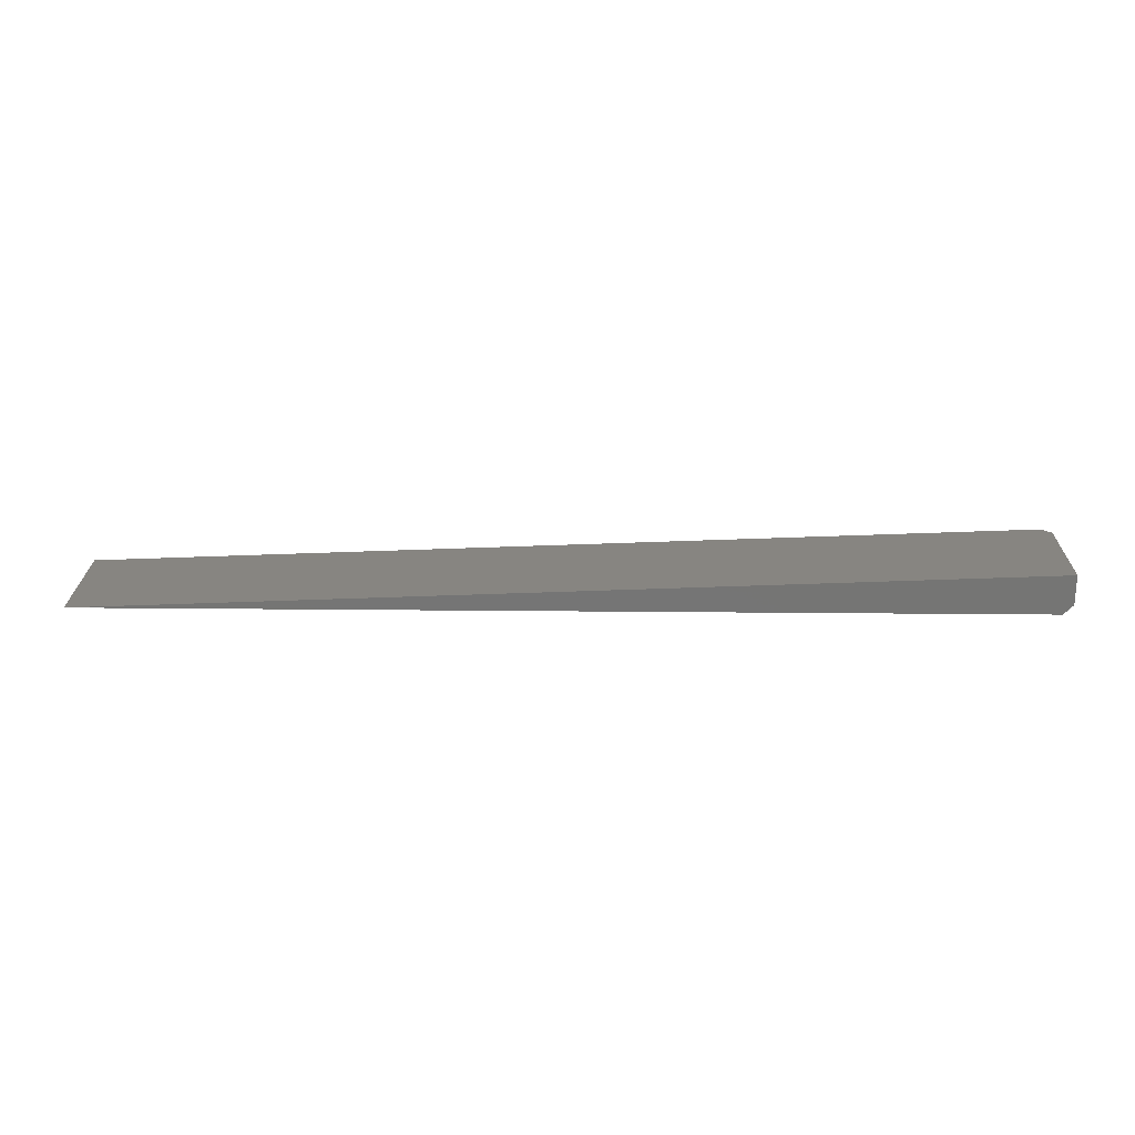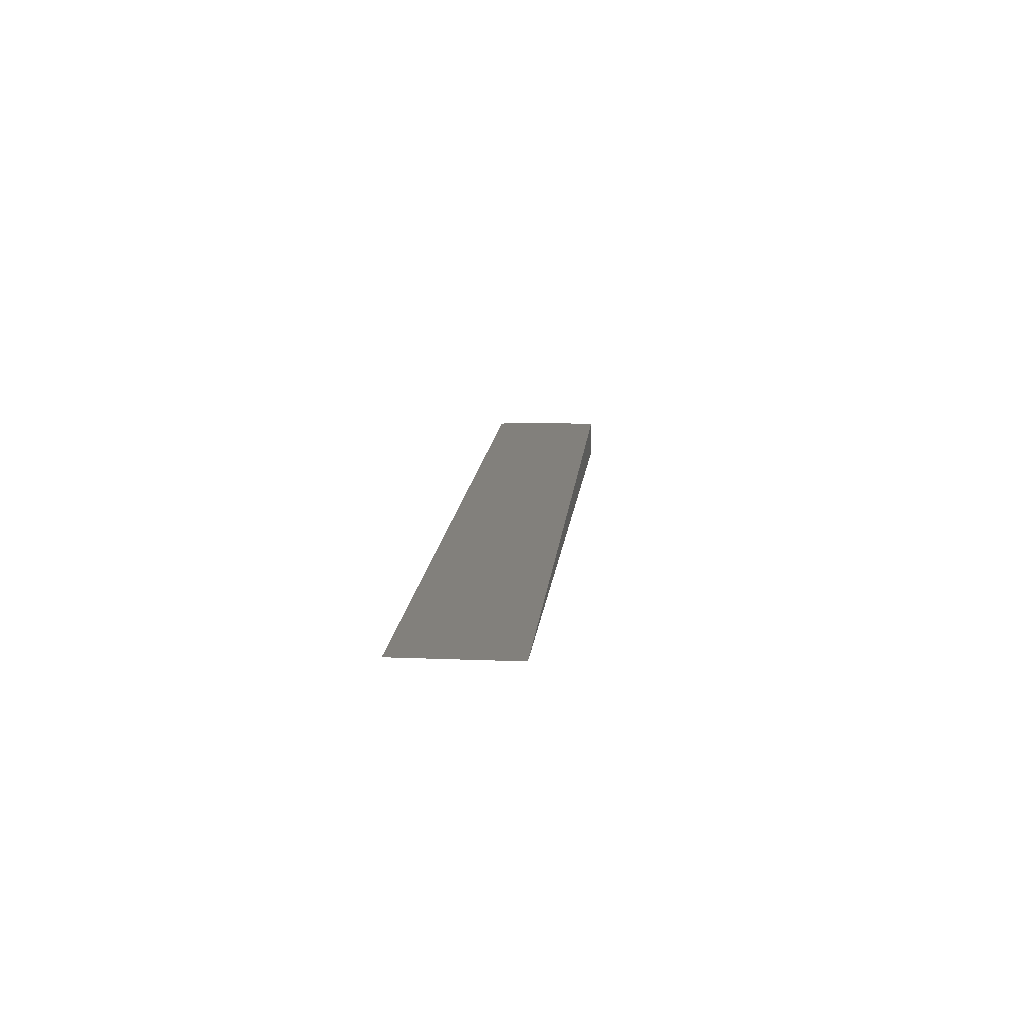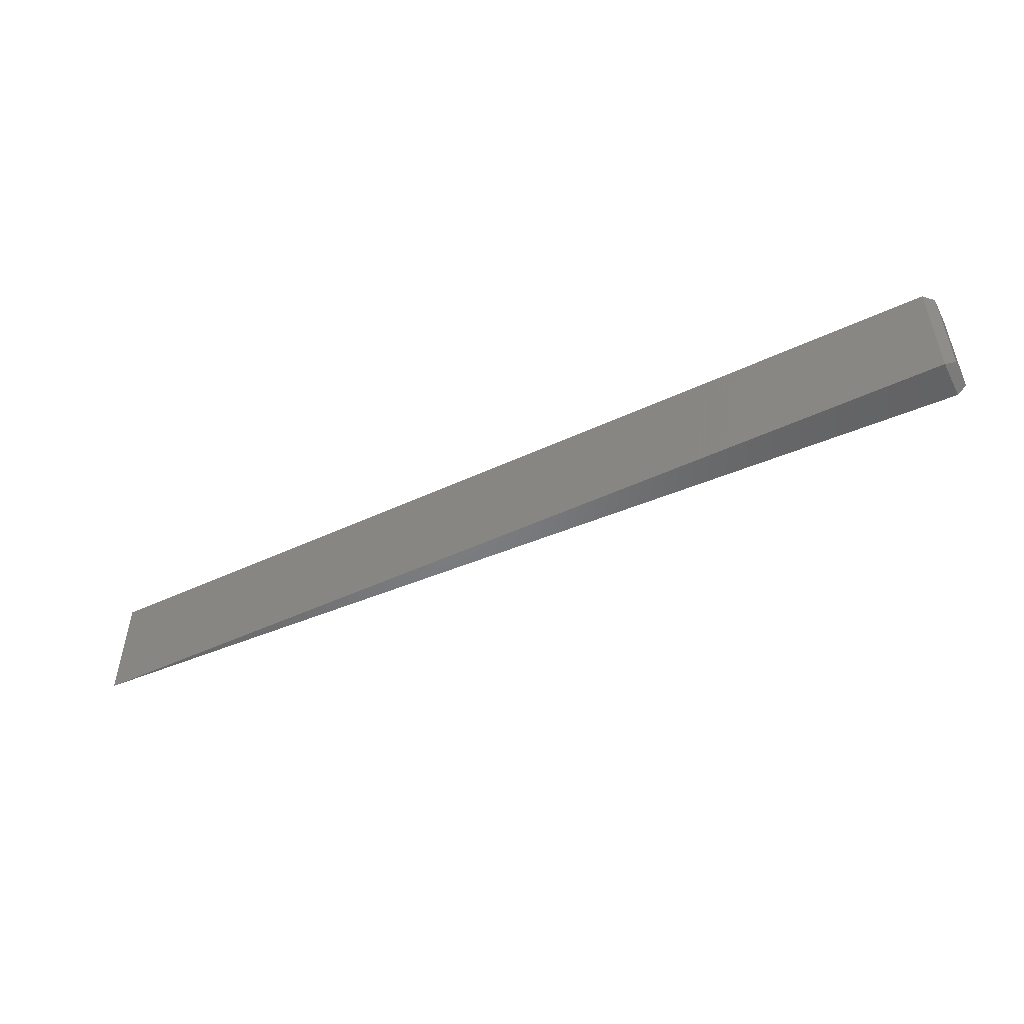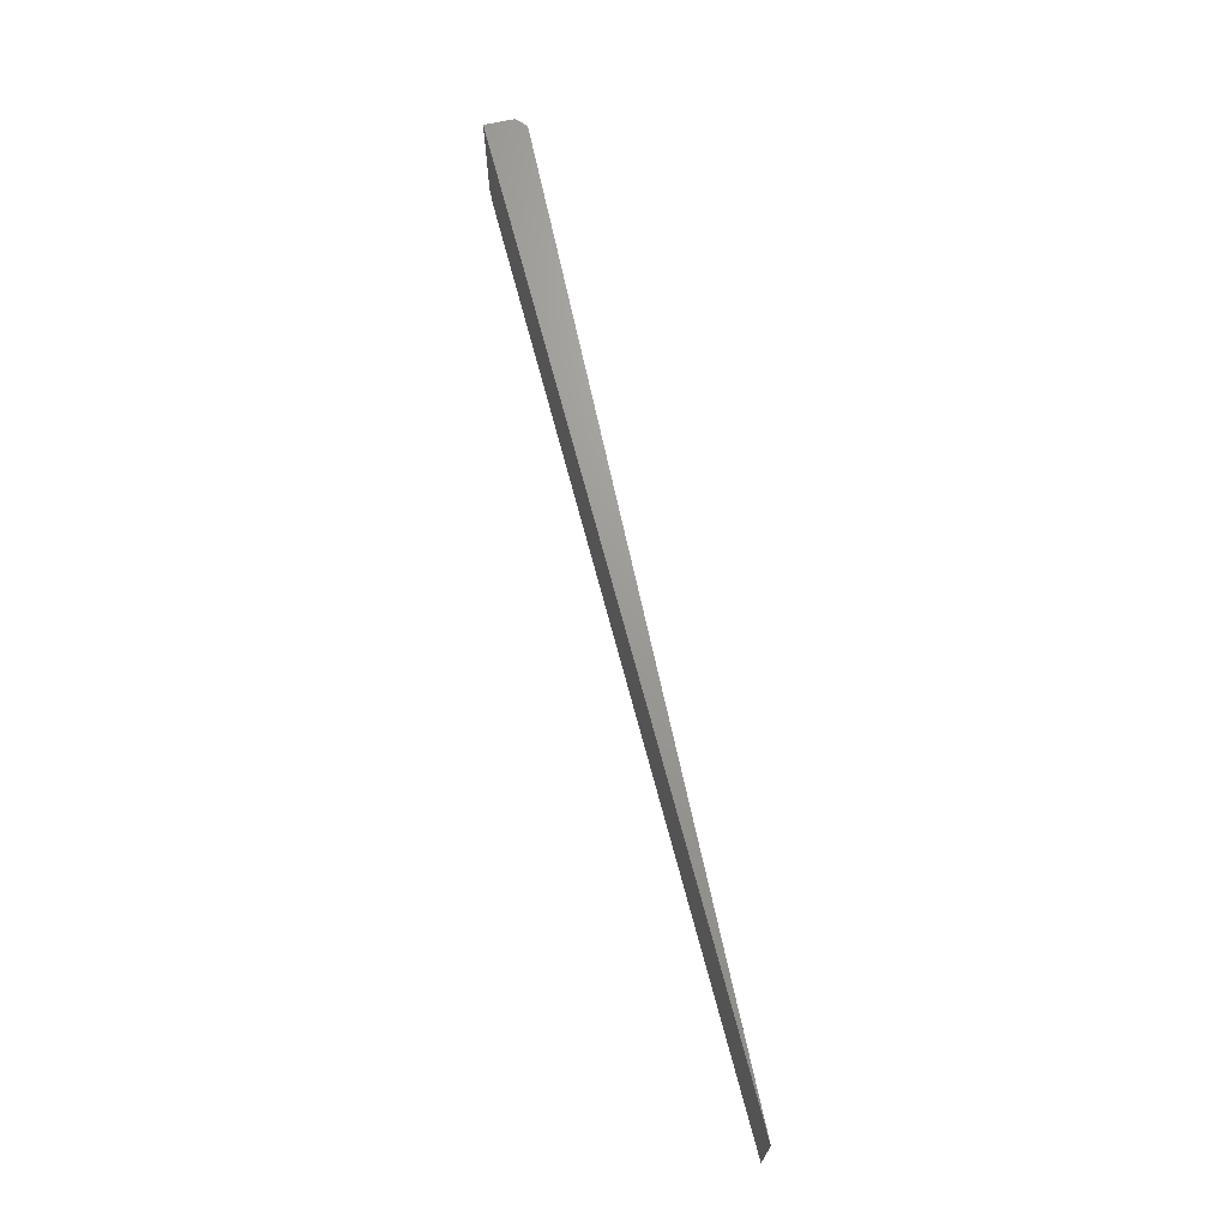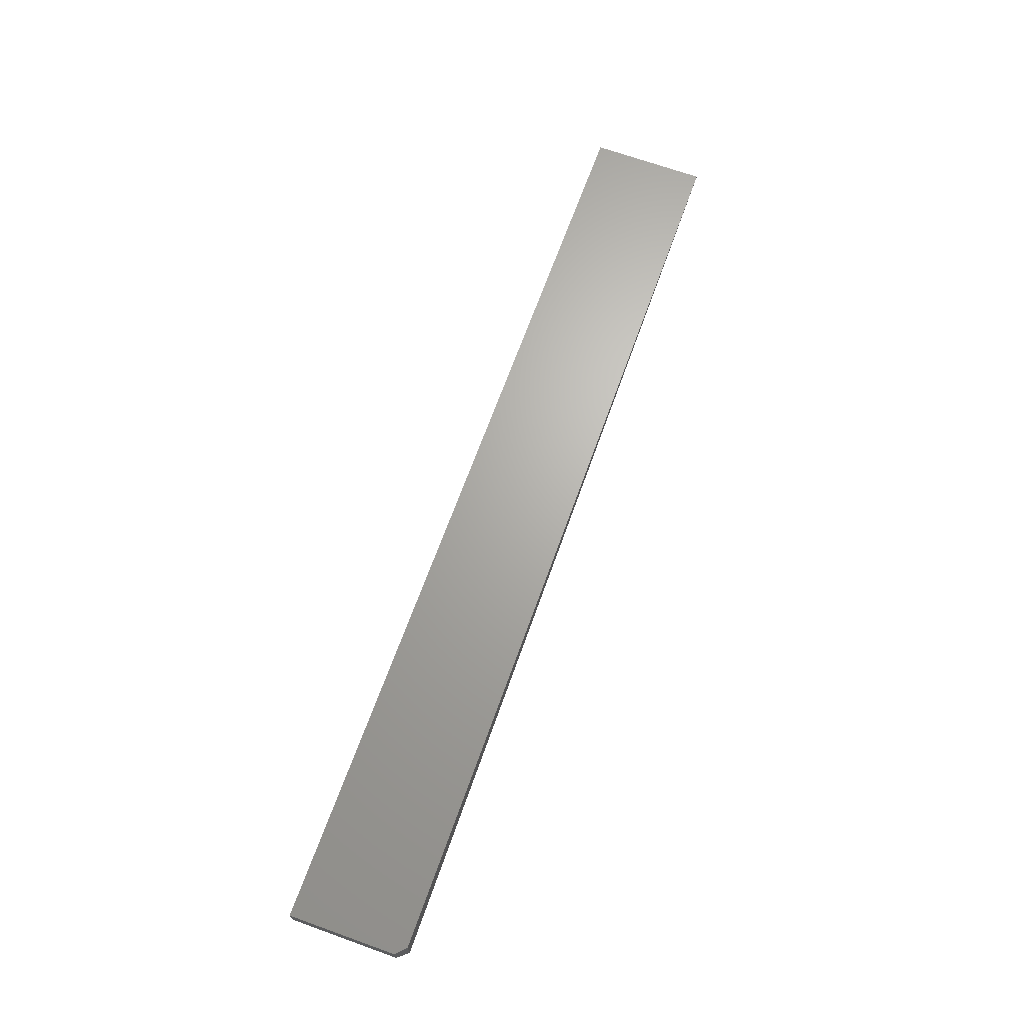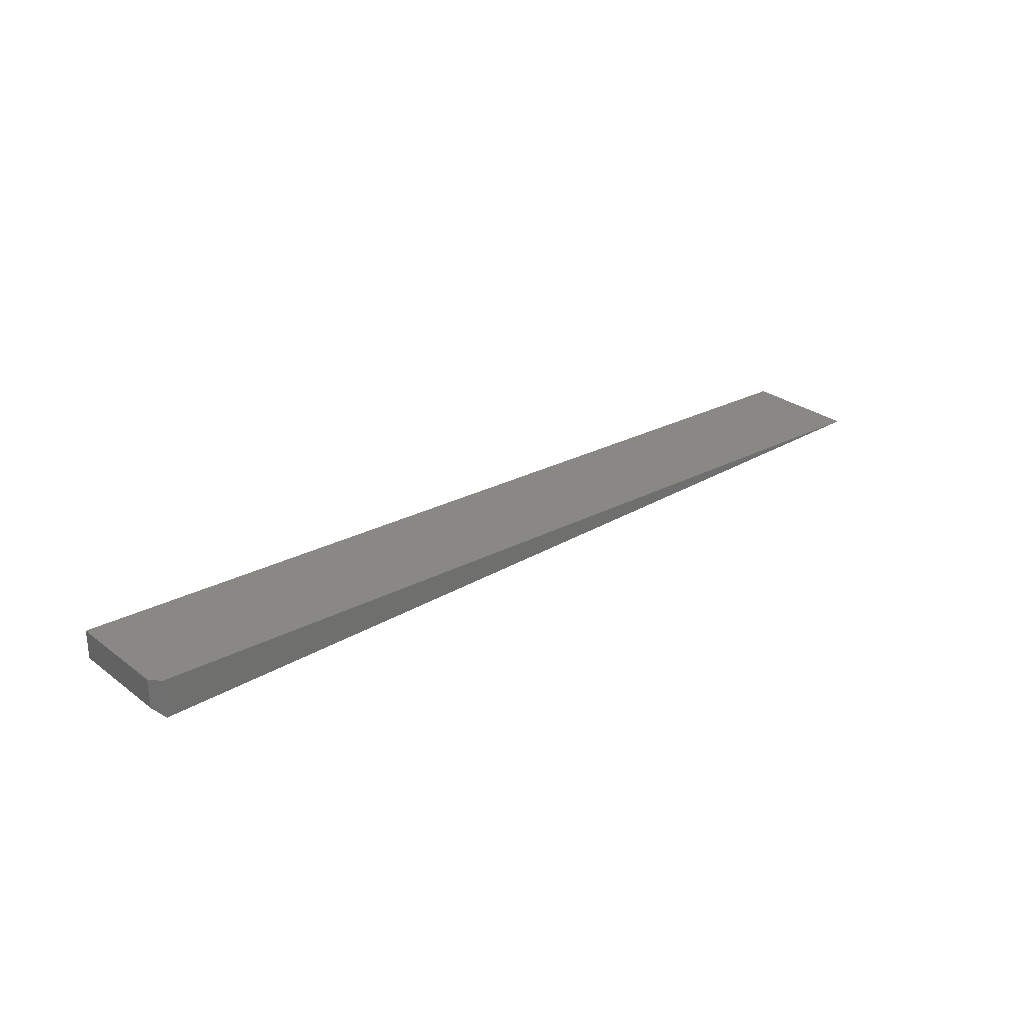
<metadata>
{"format":"stl","ext":"stl","renderer":"f3d","projection":"perspective","resolution":1024,"background":"white","views":[{"elev":22.4,"azim":-179.0,"up":"+Z"},{"elev":12.1,"azim":95.6,"up":"+Z"},{"elev":-51.0,"azim":-153.3,"up":"+Y"},{"elev":69.3,"azim":77.7,"up":"+Y"},{"elev":69.1,"azim":-70.3,"up":"+Z"},{"elev":28.2,"azim":-41.5,"up":"+Z"}]}
</metadata>
<code>
# stl→obj: 9 verts, 14 faces
v 0.007812 -0.04688 0.03125
v -3.331e-16 -0.03906 0.03158
v 0.007812 -0.04688 -4.784e-19
v 4.784e-19 -0.03906 0.007812
v 1.934e-18 0.04688 0.03158
v 4.784e-19 0.04688 0.007812
v 0.007812 0.04688 -4.784e-19
v 0.75 -0.04688 -4.592e-17
v 0.75 0.04688 -4.592e-17
f 1 2 3
f 3 2 4
f 5 6 2
f 2 6 4
f 3 7 8
f 8 7 9
f 9 7 5
f 7 6 5
f 3 8 1
f 6 7 4
f 4 7 3
f 8 9 1
f 1 9 5
f 1 5 2

</code>
